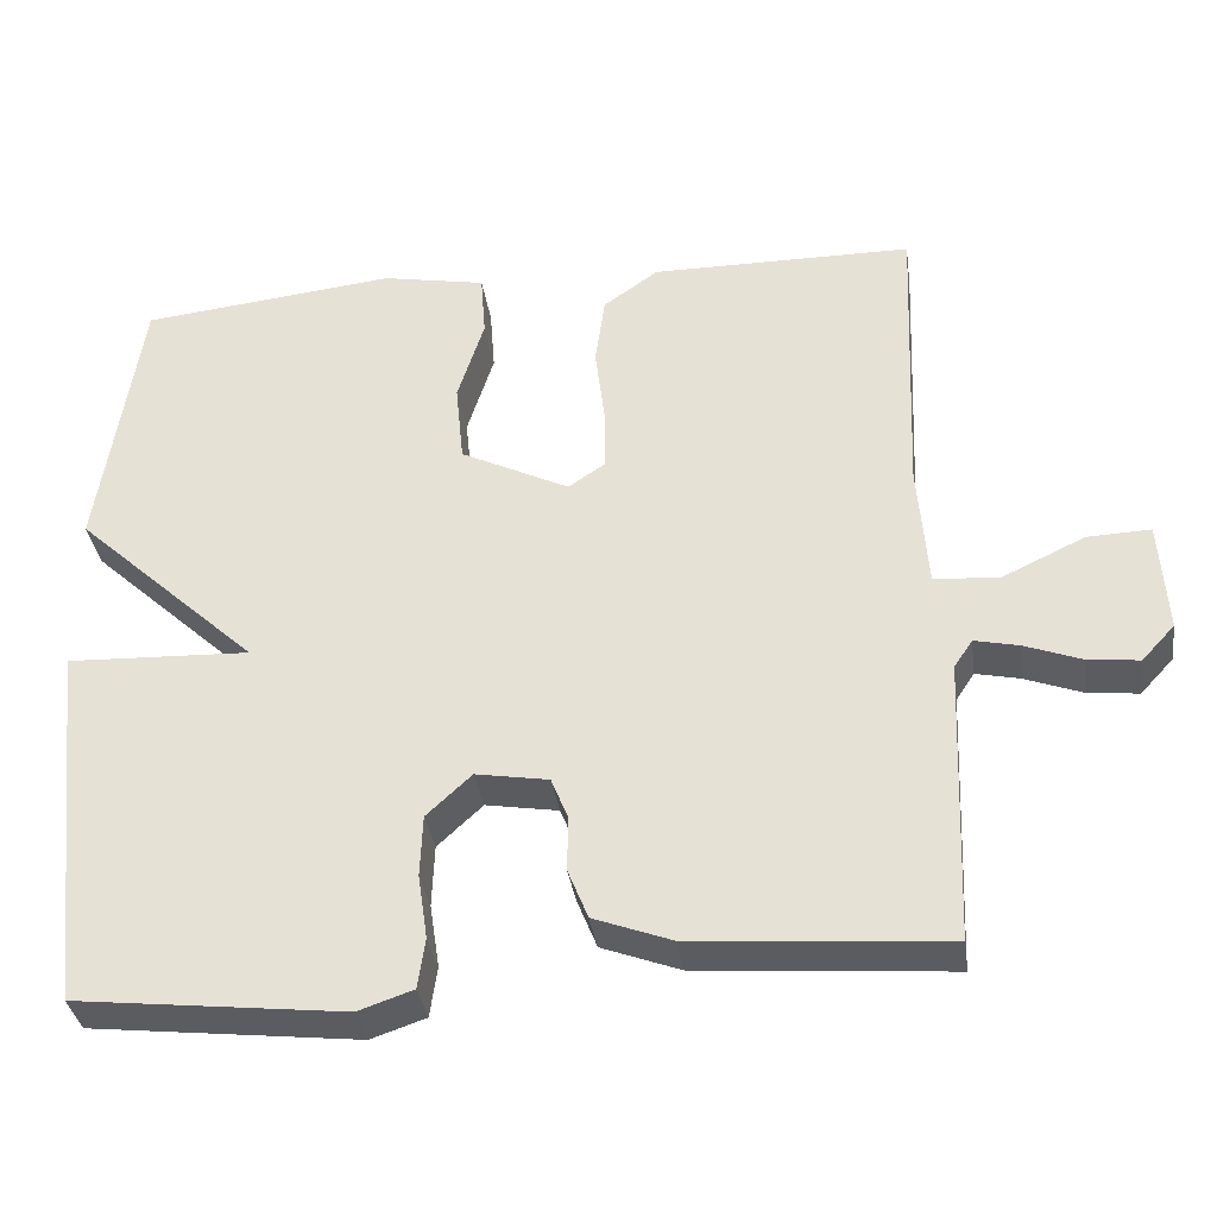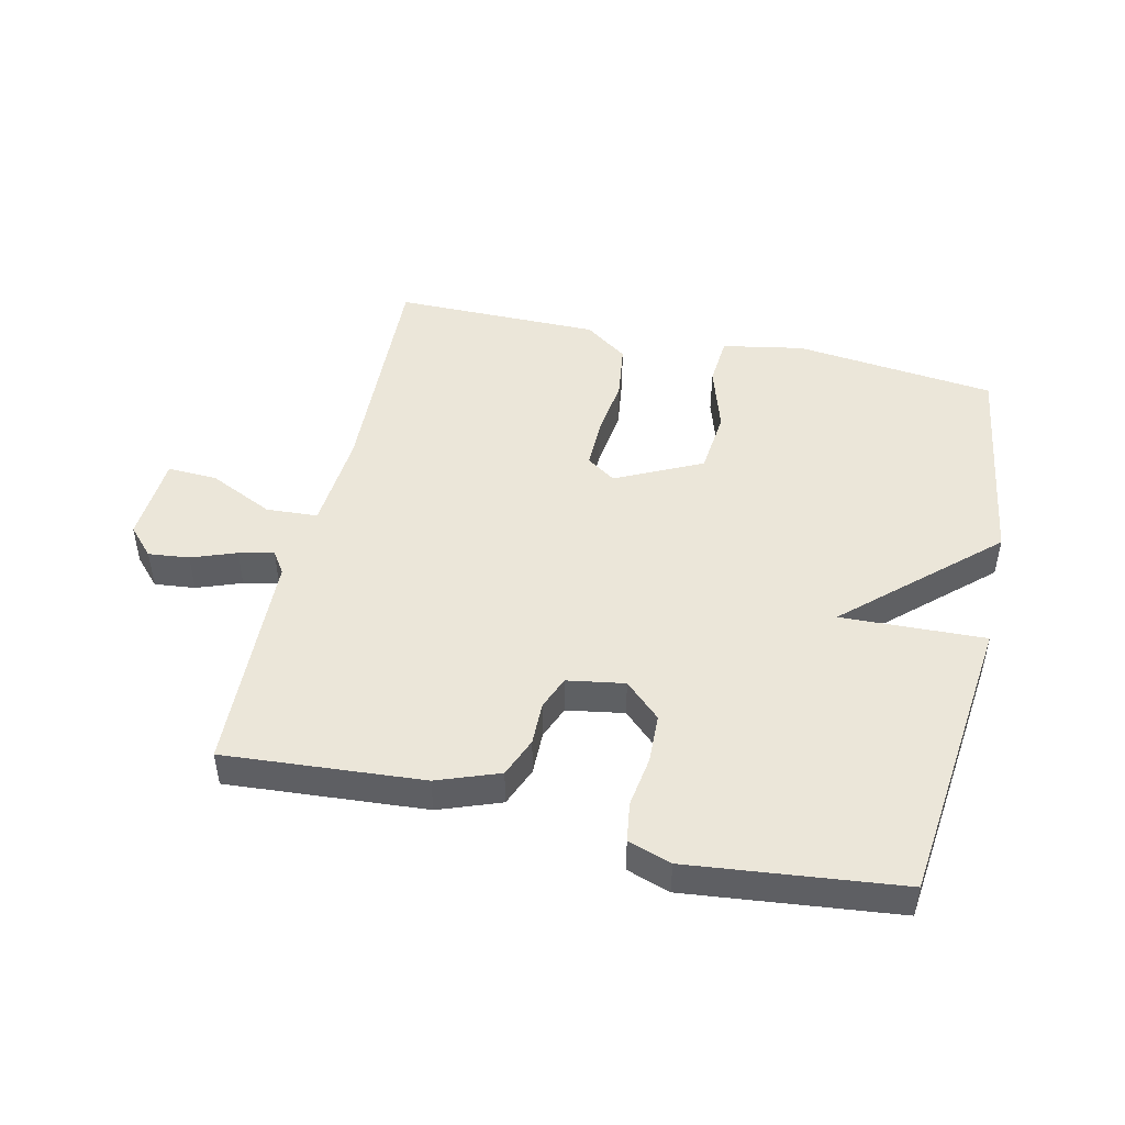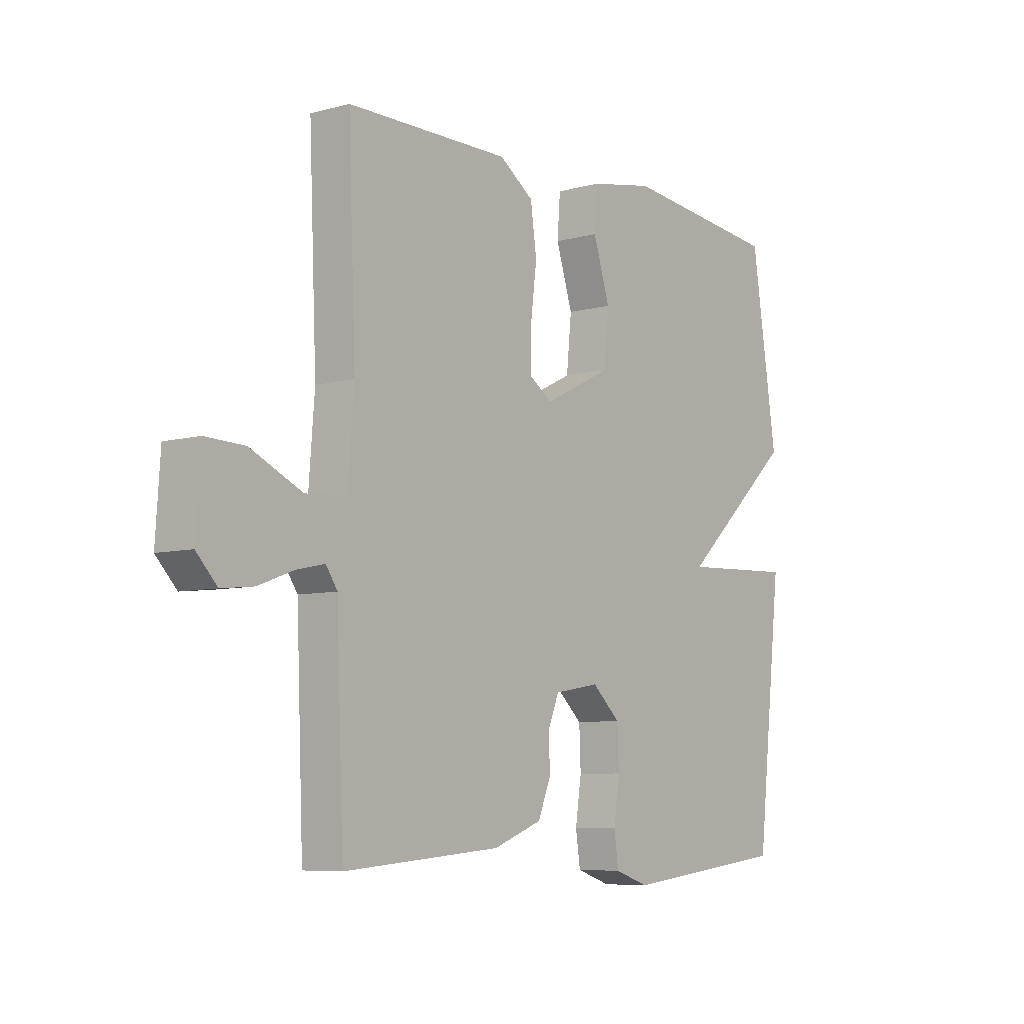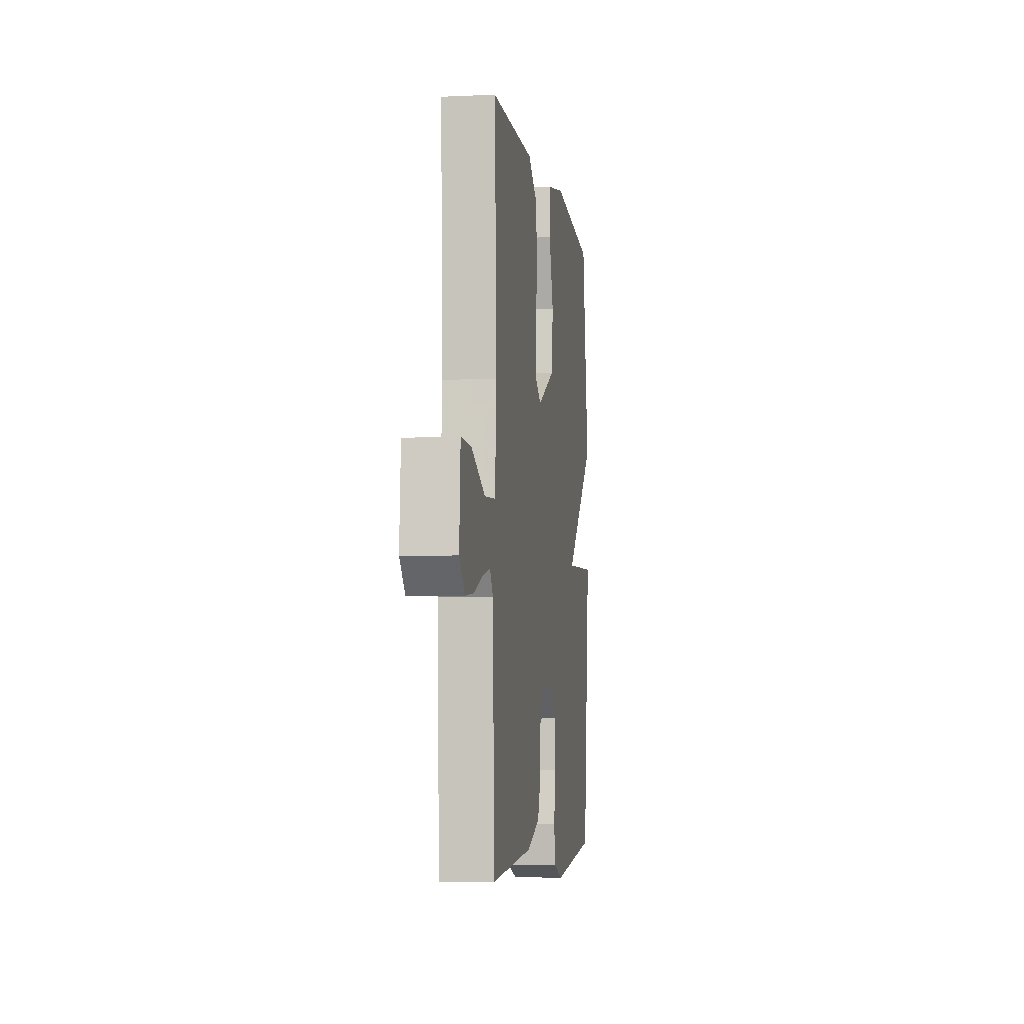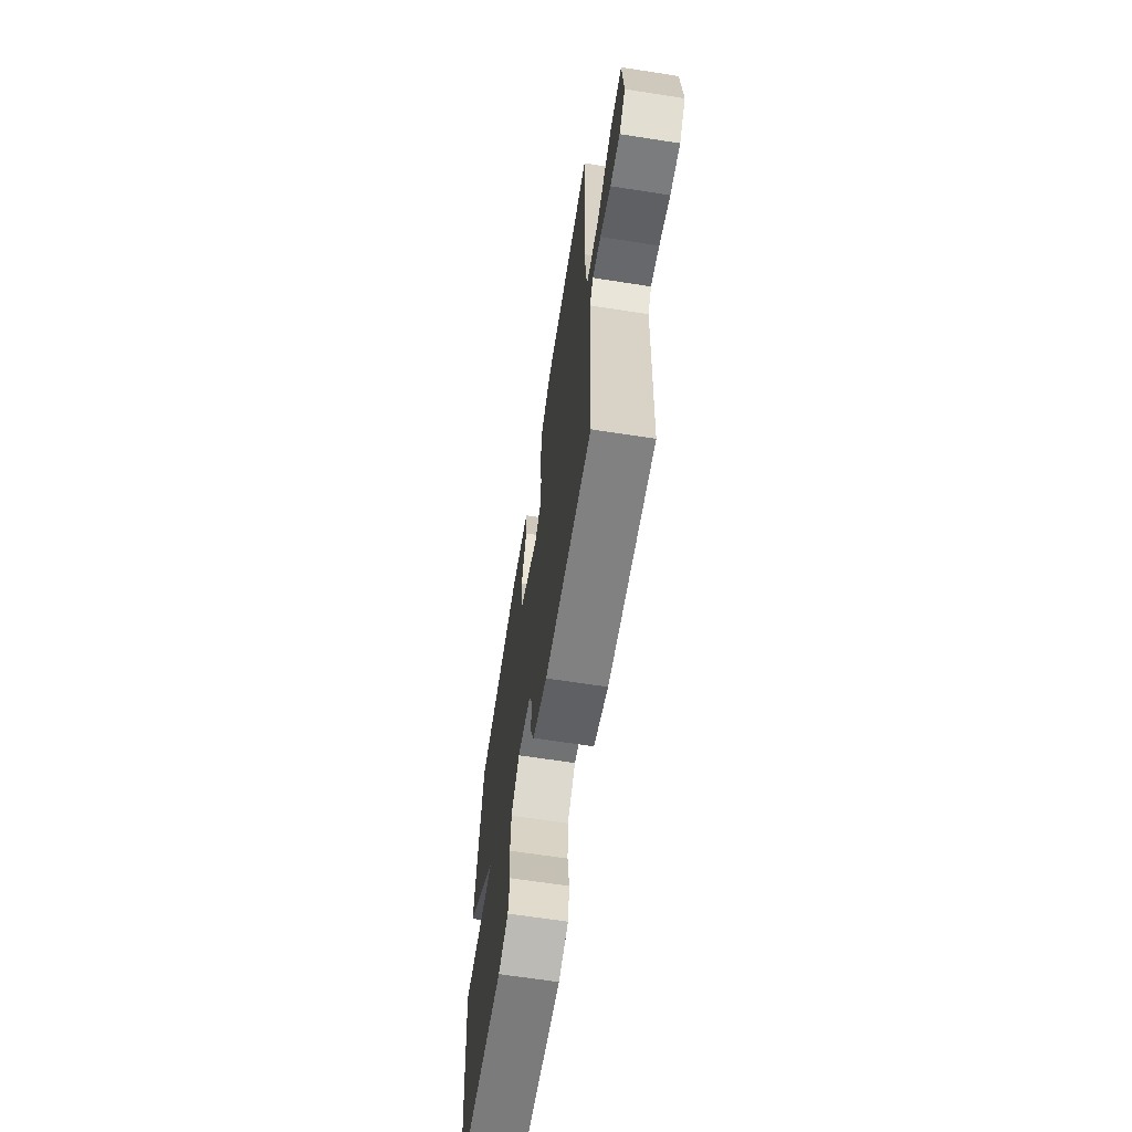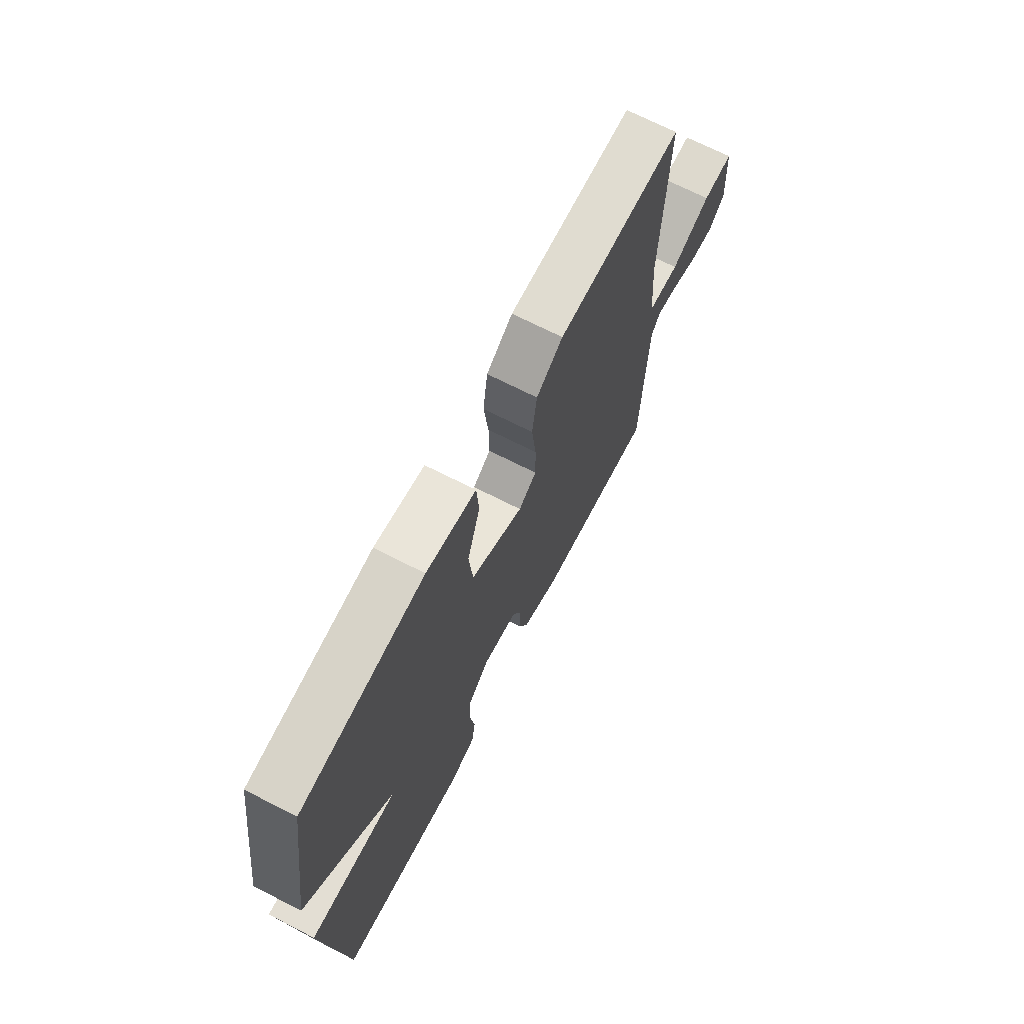
<metadata>
{"format":"obj","ext":"obj","renderer":"f3d","projection":"perspective","resolution":1024,"background":"white","views":[{"elev":-34.9,"azim":8.0,"up":"+Z"},{"elev":47.7,"azim":-167.1,"up":"+Y"},{"elev":-7.1,"azim":128.1,"up":"+Z"},{"elev":-5.4,"azim":98.3,"up":"+Z"},{"elev":-64.9,"azim":81.1,"up":"+Z"},{"elev":69.7,"azim":-62.9,"up":"+Z"}]}
</metadata>
<code>
v -0.5 0.07 -0.5
v -0.551 0.07 -0.039
v -0.324 0.07 -0.048
v -0.551 0.07 0.161
v -0.5 0.07 0.5
v -0.183 0.07 0.535
v -0.055 0.07 0.511
v -0.049 0.07 0.432
v -0.082 0.07 0.328
v -0.072 0.07 0.228
v 0.063 0.07 0.162
v 0.109 0.07 0.193
v 0.108 0.07 0.27
v 0.096 0.07 0.366
v 0.108 0.07 0.453
v 0.176 0.07 0.501
v 0.5 0.07 0.5
v 0.485 0.07 0.134
v 0.497 0.07 -0.021
v 0.578 0.07 -0.026
v 0.68 0.07 0.022
v 0.758 0.07 0.025
v 0.767 0.07 -0.113
v 0.726 0.07 -0.157
v 0.662 0.07 -0.15
v 0.592 0.07 -0.124
v 0.537 0.07 -0.112
v 0.514 0.07 -0.146
v 0.5 0.07 -0.5
v 0.188 0.07 -0.476
v 0.091 0.07 -0.44
v 0.066 0.07 -0.378
v 0.067 0.07 -0.31
v 0.046 0.07 -0.258
v -0.044 0.07 -0.243
v -0.1 0.07 -0.295
v -0.103 0.07 -0.372
v -0.091 0.07 -0.452
v -0.1 0.07 -0.514
v -0.168 0.07 -0.537
v -0.5 0 -0.5
v -0.551 0 -0.039
v -0.324 0 -0.048
v -0.551 0 0.161
v -0.5 0 0.5
v -0.183 0 0.535
v -0.055 0 0.511
v -0.049 0 0.432
v -0.082 0 0.328
v -0.072 0 0.228
v 0.063 0 0.162
v 0.109 0 0.193
v 0.108 0 0.27
v 0.096 0 0.366
v 0.108 0 0.453
v 0.176 0 0.501
v 0.5 0 0.5
v 0.485 0 0.134
v 0.497 0 -0.021
v 0.578 0 -0.026
v 0.68 0 0.022
v 0.758 0 0.025
v 0.767 0 -0.113
v 0.726 0 -0.157
v 0.662 0 -0.15
v 0.592 0 -0.124
v 0.537 0 -0.112
v 0.514 0 -0.146
v 0.5 0 -0.5
v 0.188 0 -0.476
v 0.091 0 -0.44
v 0.066 0 -0.378
v 0.067 0 -0.31
v 0.046 0 -0.258
v -0.044 0 -0.243
v -0.1 0 -0.295
v -0.103 0 -0.372
v -0.091 0 -0.452
v -0.1 0 -0.514
v -0.168 0 -0.537
f 1 2 3
f 40 1 3
f 39 40 3
f 38 39 3
f 37 38 3
f 36 37 3
f 35 36 3
f 4 5 6
f 3 4 6
f 35 3 6
f 34 35 6
f 33 34 6
f 31 32 33
f 30 31 33
f 29 30 33
f 28 29 33
f 27 28 33
f 24 25 26
f 23 24 26
f 22 23 26
f 21 22 26
f 20 21 26
f 19 20 26 27
f 16 17 18
f 15 16 18
f 14 15 18
f 13 14 18
f 12 13 18 19
f 19 27 33
f 12 19 33
f 11 12 33
f 6 7 8 9
f 6 9 10
f 33 6 10
f 10 11 33
f 43 42 41
f 43 41 80
f 43 80 79
f 43 79 78
f 43 78 77
f 43 77 76
f 43 76 75
f 46 45 44
f 46 44 43
f 46 43 75
f 46 75 74
f 46 74 73
f 73 72 71
f 73 71 70
f 73 70 69
f 73 69 68
f 73 68 67
f 66 65 64
f 66 64 63
f 66 63 62
f 66 62 61
f 66 61 60
f 67 66 60 59
f 58 57 56
f 58 56 55
f 58 55 54
f 58 54 53
f 59 58 53 52
f 73 67 59
f 73 59 52
f 73 52 51
f 49 48 47 46
f 50 49 46
f 50 46 73
f 73 51 50
f 1 41 42 2
f 2 42 43 3
f 3 43 44 4
f 4 44 45 5
f 5 45 46 6
f 6 46 47 7
f 7 47 48 8
f 8 48 49 9
f 9 49 50 10
f 10 50 51 11
f 11 51 52 12
f 12 52 53 13
f 13 53 54 14
f 14 54 55 15
f 15 55 56 16
f 16 56 57 17
f 17 57 58 18
f 18 58 59 19
f 19 59 60 20
f 20 60 61 21
f 21 61 62 22
f 22 62 63 23
f 23 63 64 24
f 24 64 65 25
f 25 65 66 26
f 26 66 67 27
f 27 67 68 28
f 28 68 69 29
f 29 69 70 30
f 30 70 71 31
f 31 71 72 32
f 32 72 73 33
f 33 73 74 34
f 34 74 75 35
f 35 75 76 36
f 36 76 77 37
f 37 77 78 38
f 38 78 79 39
f 39 79 80 40
f 40 80 41 1

</code>
